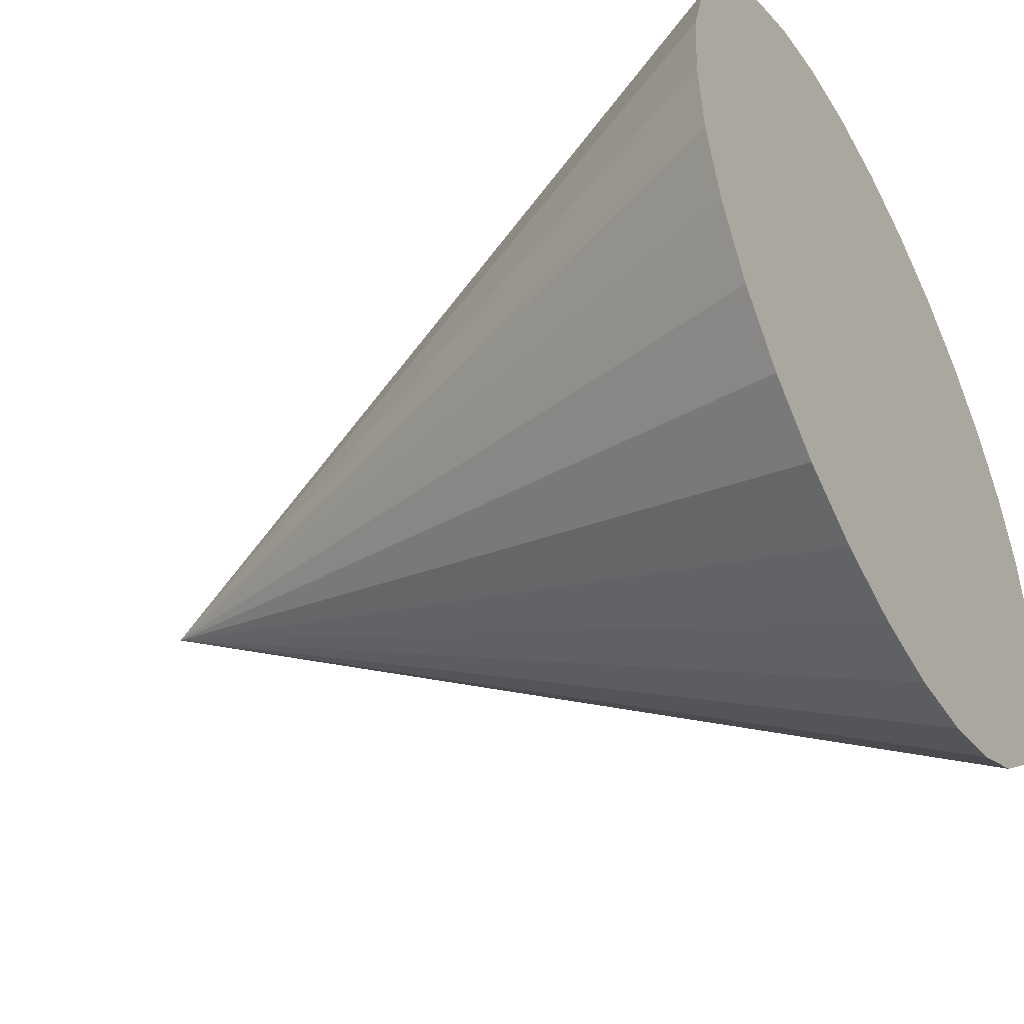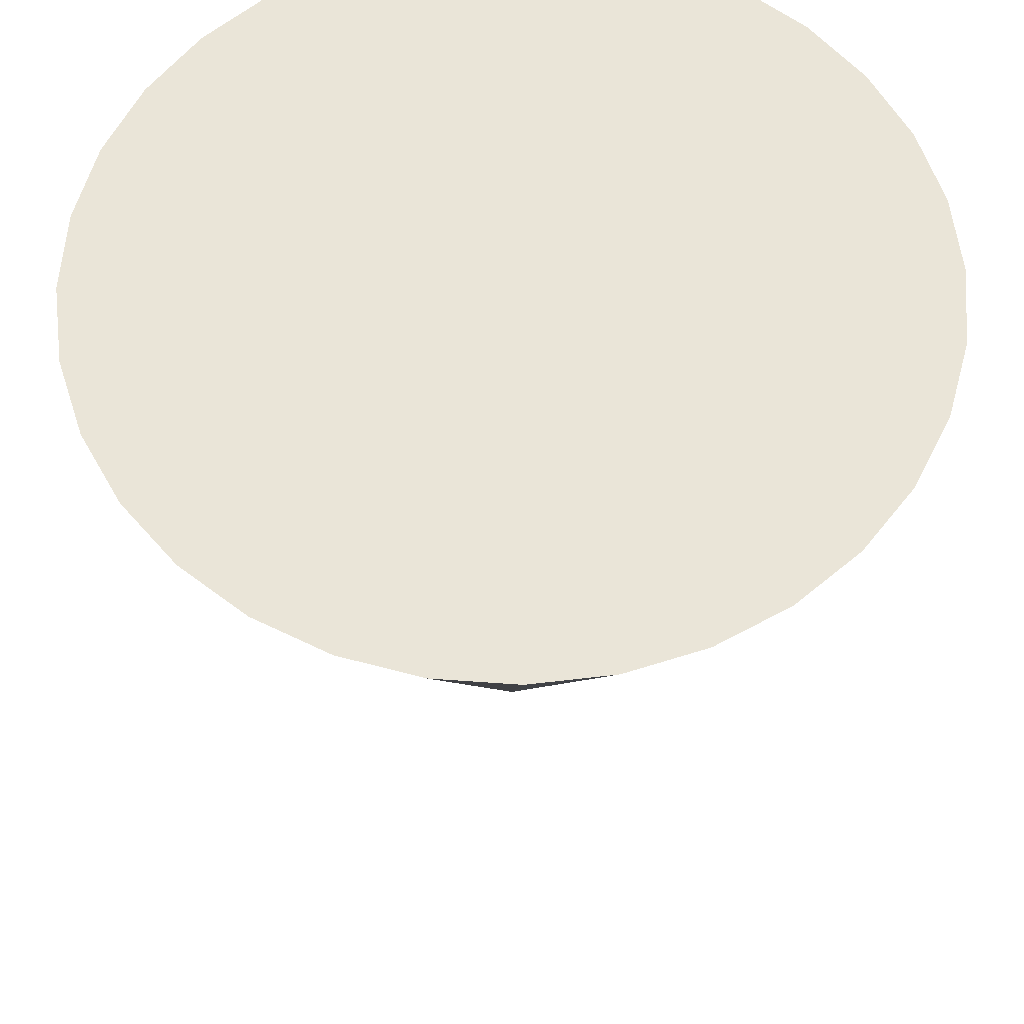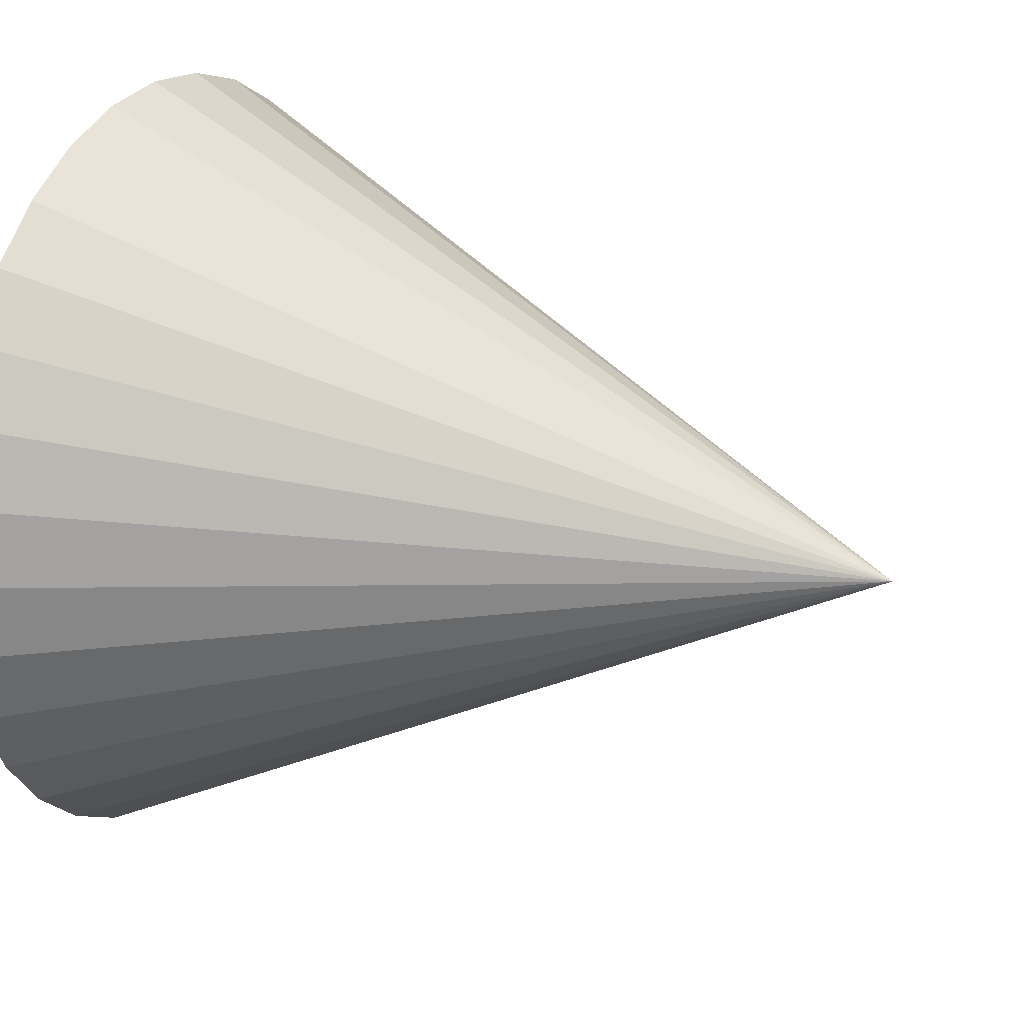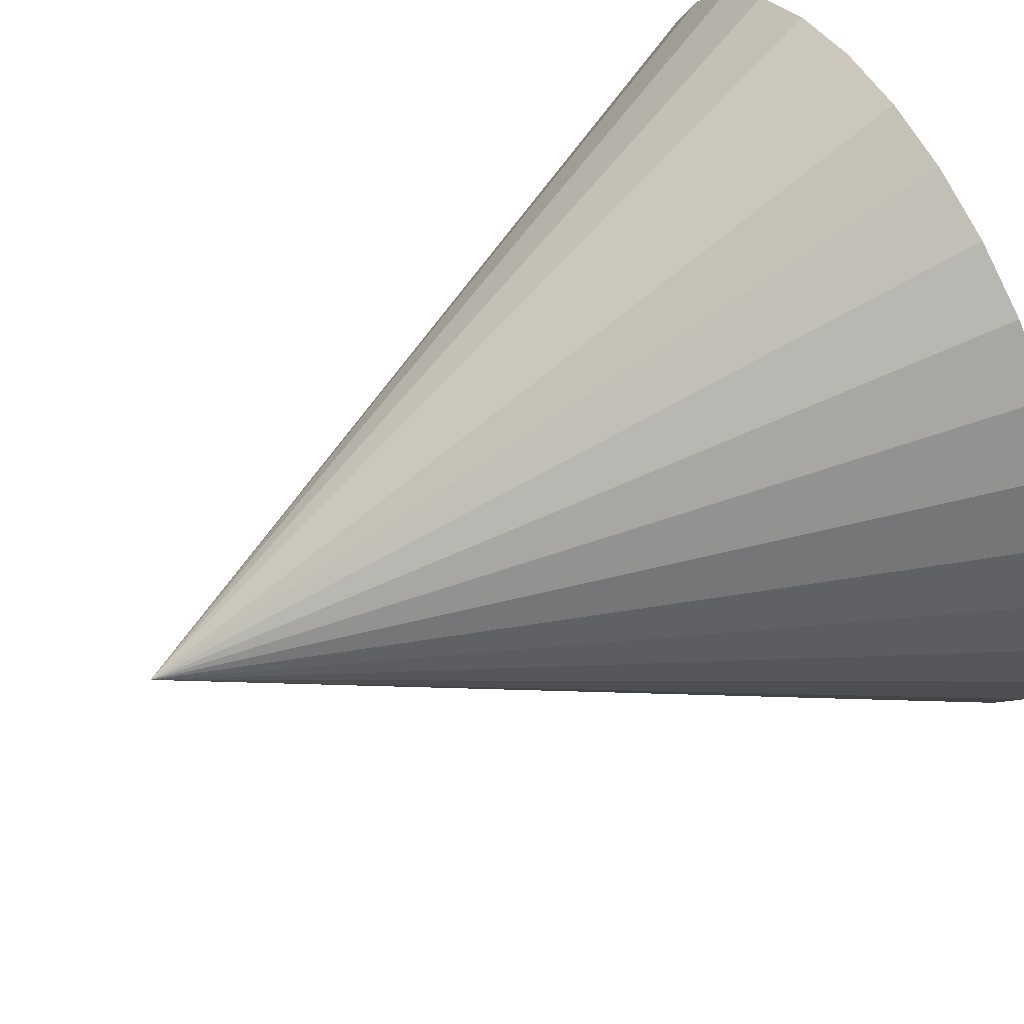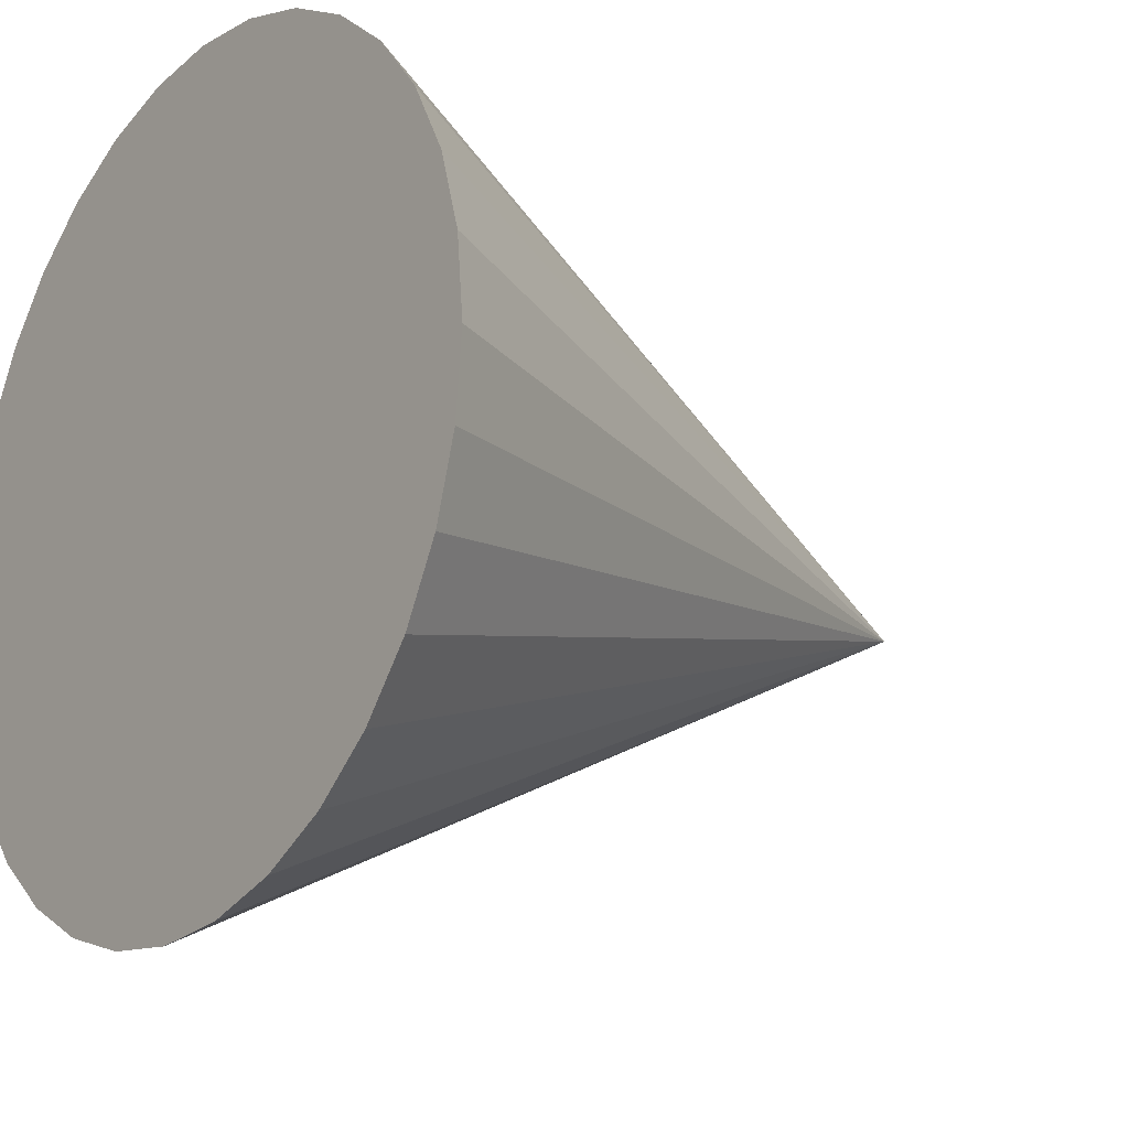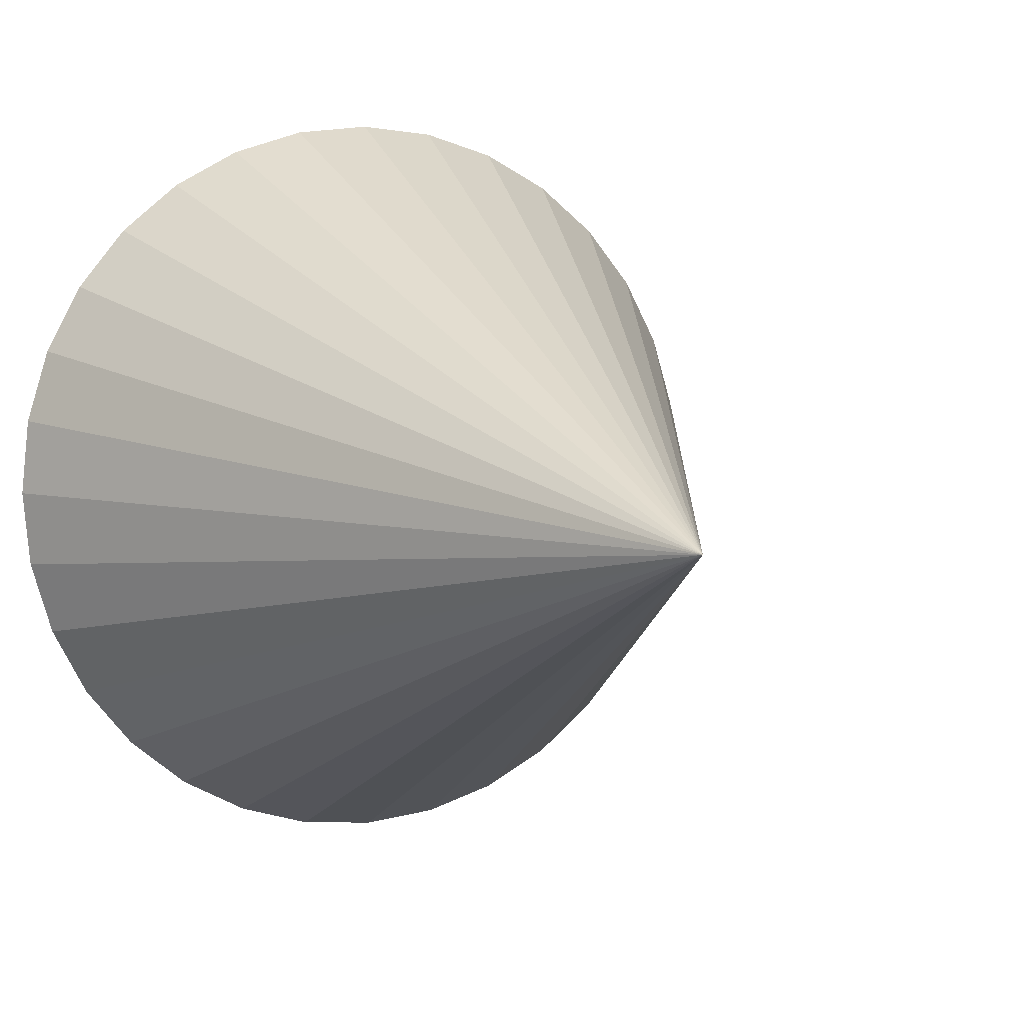
<metadata>
{"format":"obj","ext":"obj","renderer":"f3d","projection":"perspective","resolution":1024,"background":"white","views":[{"elev":-45.3,"azim":118.6,"up":"+Z"},{"elev":59.2,"azim":-80.1,"up":"+Y"},{"elev":22.5,"azim":-64.5,"up":"+Z"},{"elev":58.0,"azim":61.3,"up":"+Z"},{"elev":-18.4,"azim":-127.4,"up":"+Z"},{"elev":5.9,"azim":-24.6,"up":"+Z"}]}
</metadata>
<code>
o hitb_island2
v 0.395 -0.01302 -0.4566
v 0.3074 -0.01302 -0.4652
v 0.2232 -0.01302 -0.4908
v 0.1456 -0.01302 -0.5322
v 0.07758 -0.01302 -0.5881
v 0.02174 -0.01302 -0.6561
v -0.01974 -0.01302 -0.7337
v -0.04529 -0.01302 -0.8179
v -0.05392 -0.01302 -0.9055
v -0.04529 -0.01302 -0.9931
v -0.01974 -0.01302 -1.077
v 0.02174 -0.01302 -1.155
v 0.07758 -0.01302 -1.223
v 0.1456 -0.01302 -1.279
v 0.2232 -0.01302 -1.32
v 0.3074 -0.01302 -1.346
v 0.395 -0.01302 -1.354
v 0.4826 -0.01302 -1.346
v 0.5668 -0.01302 -1.32
v 0.6444 -0.01302 -1.279
v 0.7125 -0.01302 -1.223
v 0.7683 -0.01302 -1.155
v 0.8098 -0.01302 -1.077
v 0.8353 -0.01302 -0.9931
v 0.844 -0.01302 -0.9055
v 0.8353 -0.01302 -0.8179
v 0.8098 -0.01302 -0.7337
v 0.7683 -0.01302 -0.6561
v 0.7125 -0.01302 -0.5881
v 0.6444 -0.01302 -0.5322
v 0.5668 -0.01302 -0.4908
v 0.4826 -0.01302 -0.4652
v 0.395 -0.9109 -0.9055
f 1 2 33
f 2 3 33
f 3 4 33
f 4 5 33
f 5 6 33
f 6 7 33
f 7 8 33
f 8 9 33
f 9 10 33
f 10 11 33
f 11 12 33
f 12 13 33
f 13 14 33
f 14 15 33
f 15 16 33
f 16 17 33
f 17 18 33
f 18 19 33
f 19 20 33
f 20 21 33
f 21 22 33
f 22 23 33
f 23 24 33
f 24 25 33
f 25 26 33
f 26 27 33
f 27 28 33
f 28 29 33
f 29 30 33
f 30 31 33
f 1 32 31 30 29 28 27 26 25 24 23 22 21 20 19 18 17 16 15 14 13 12 11 10 9 8 7 6 5 4 3 2
f 31 32 33
f 32 1 33

</code>
